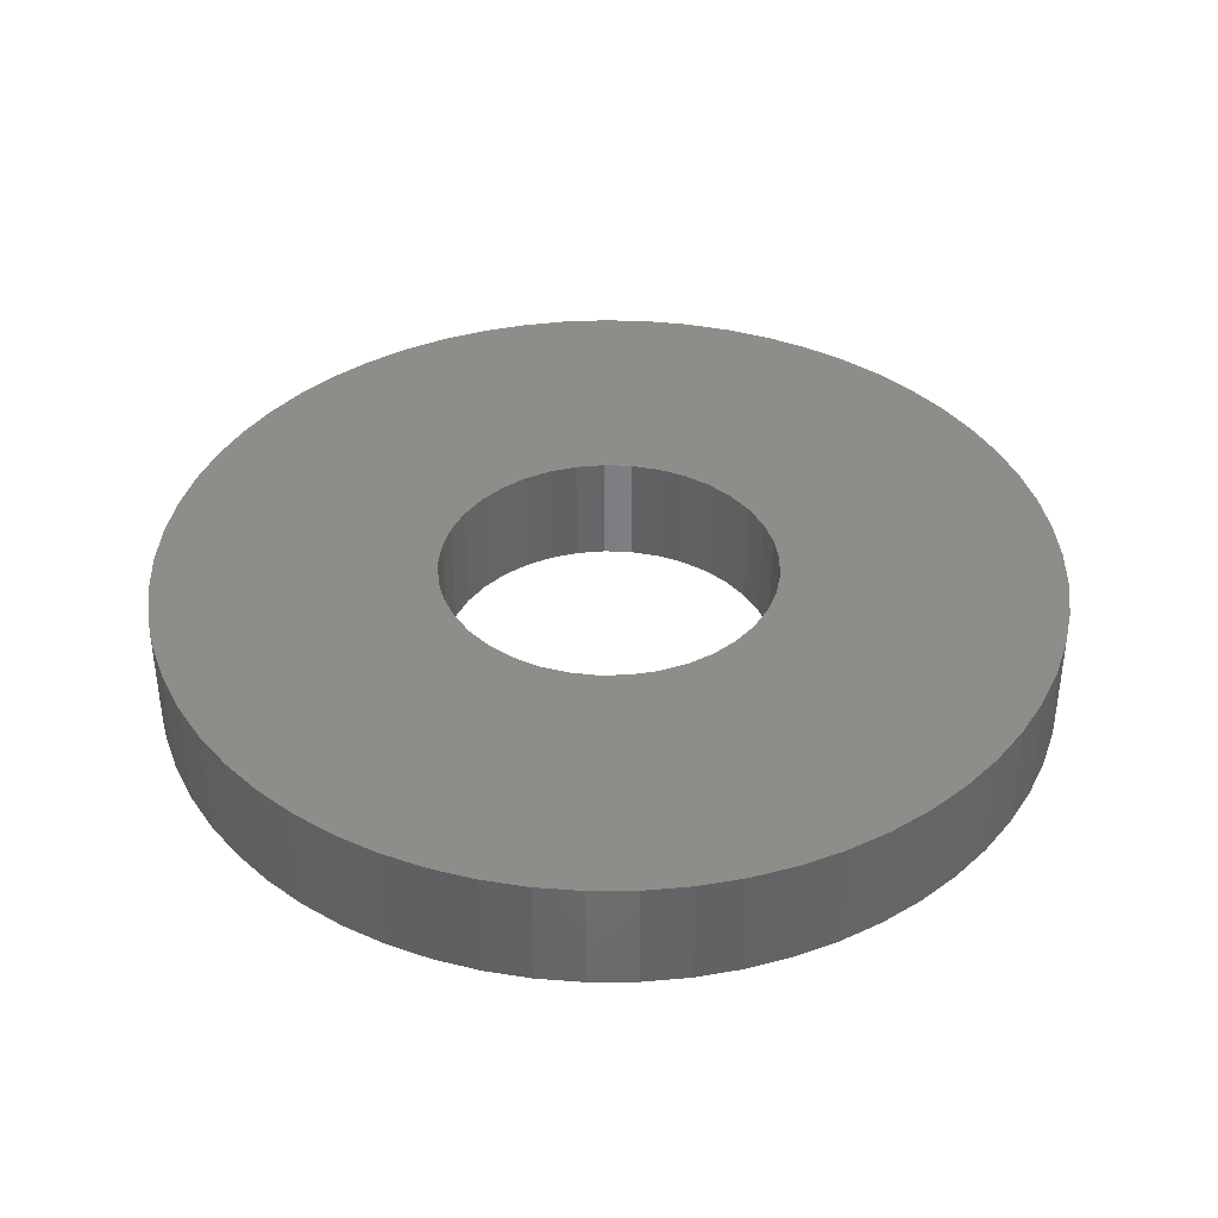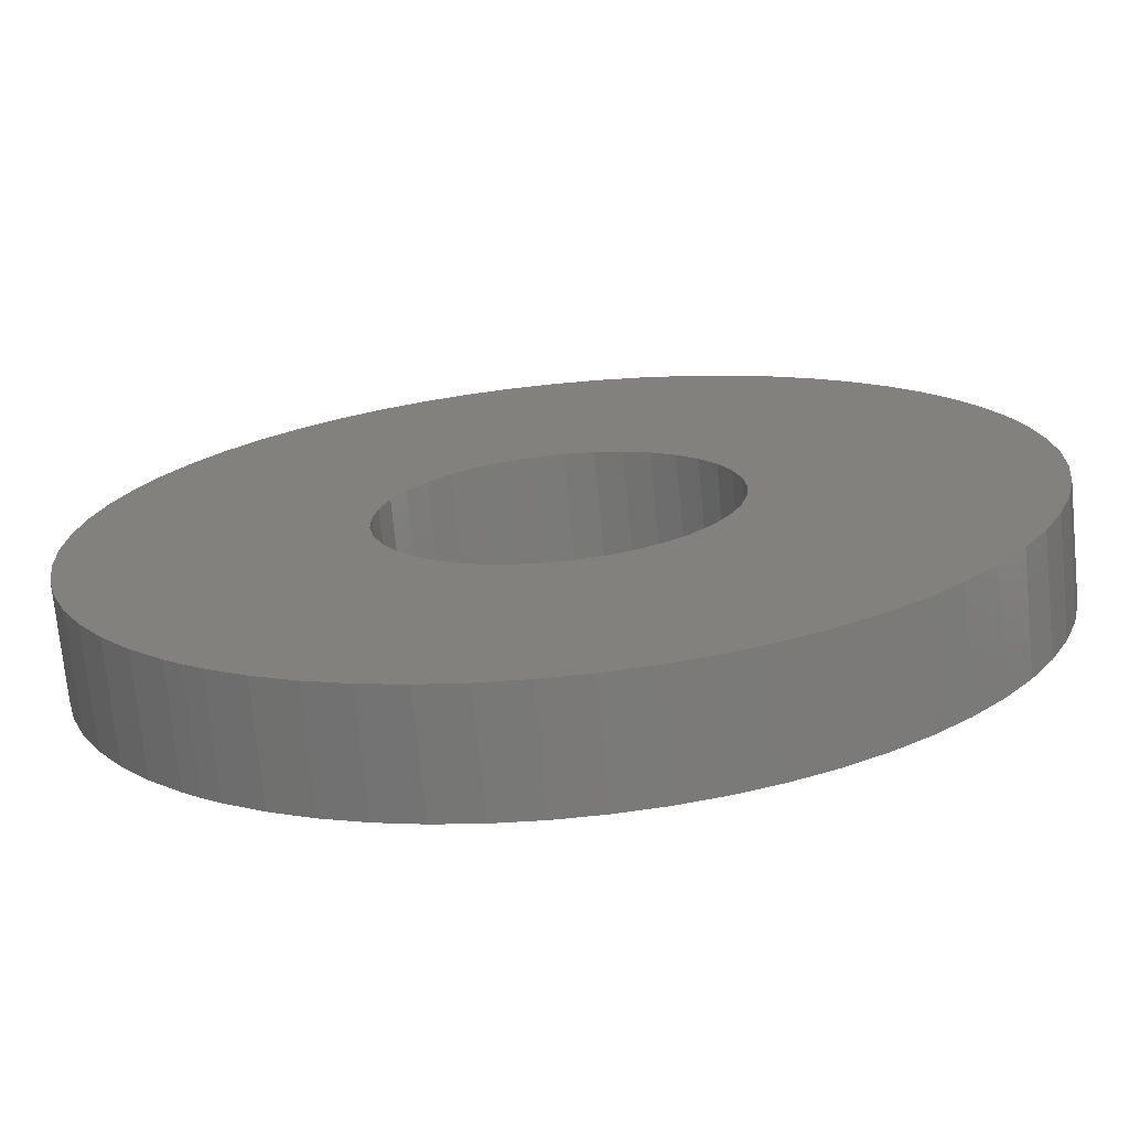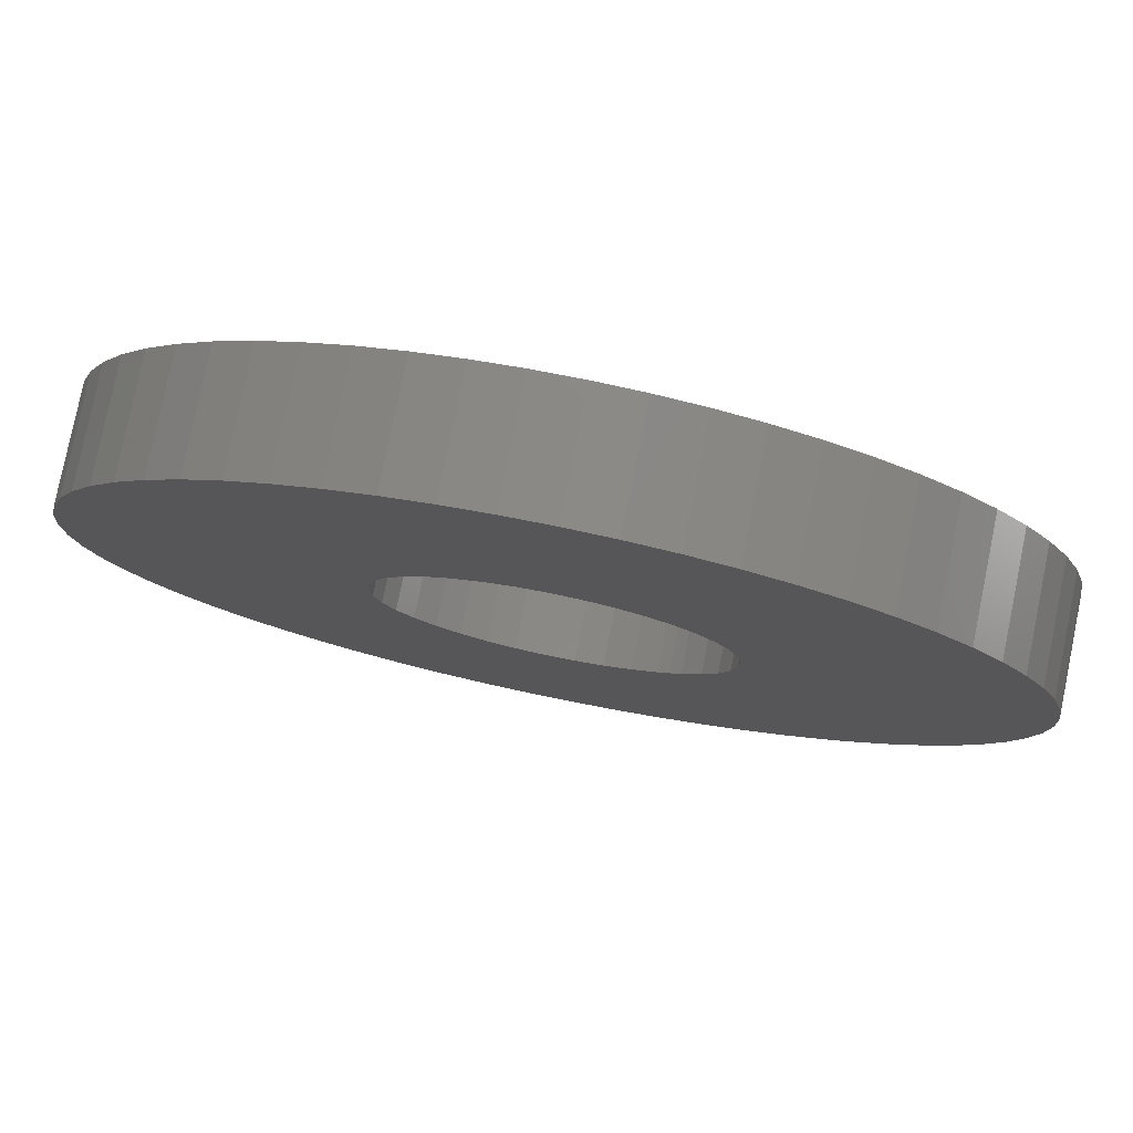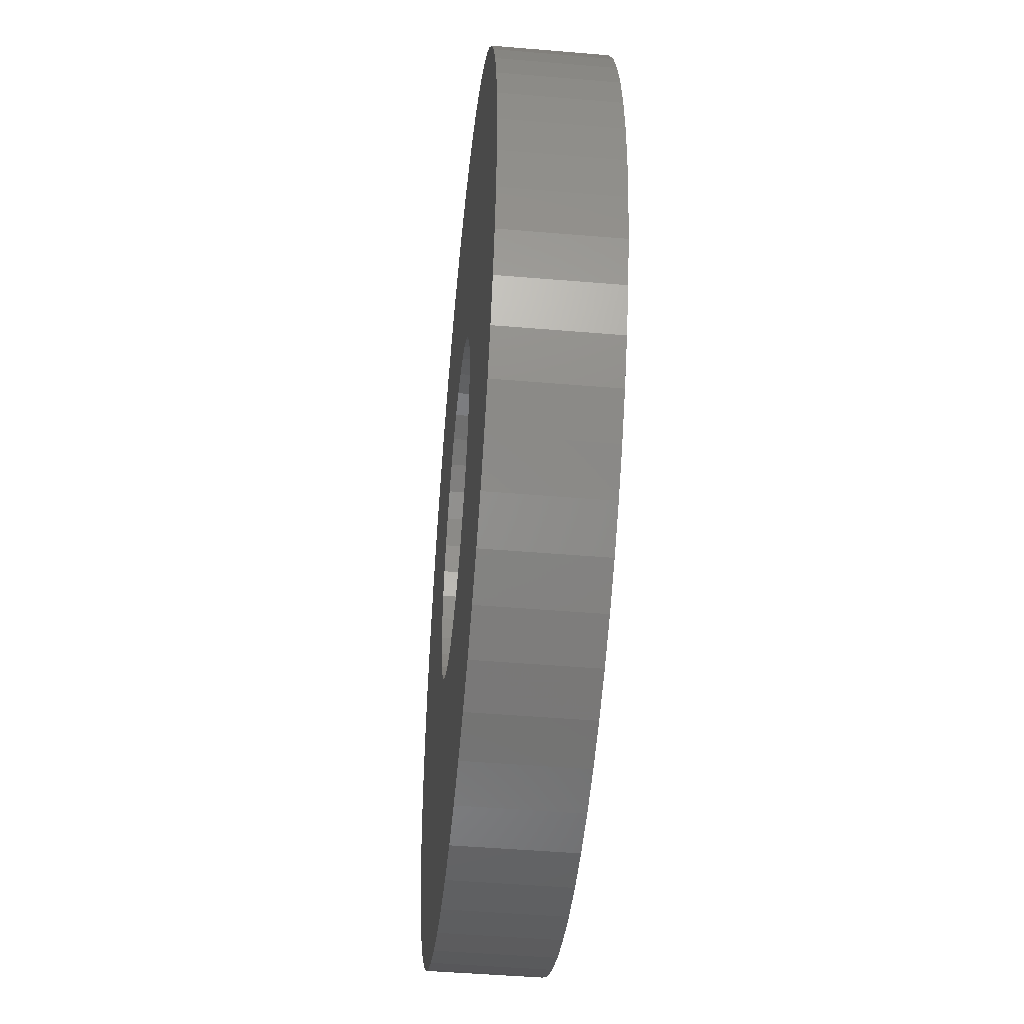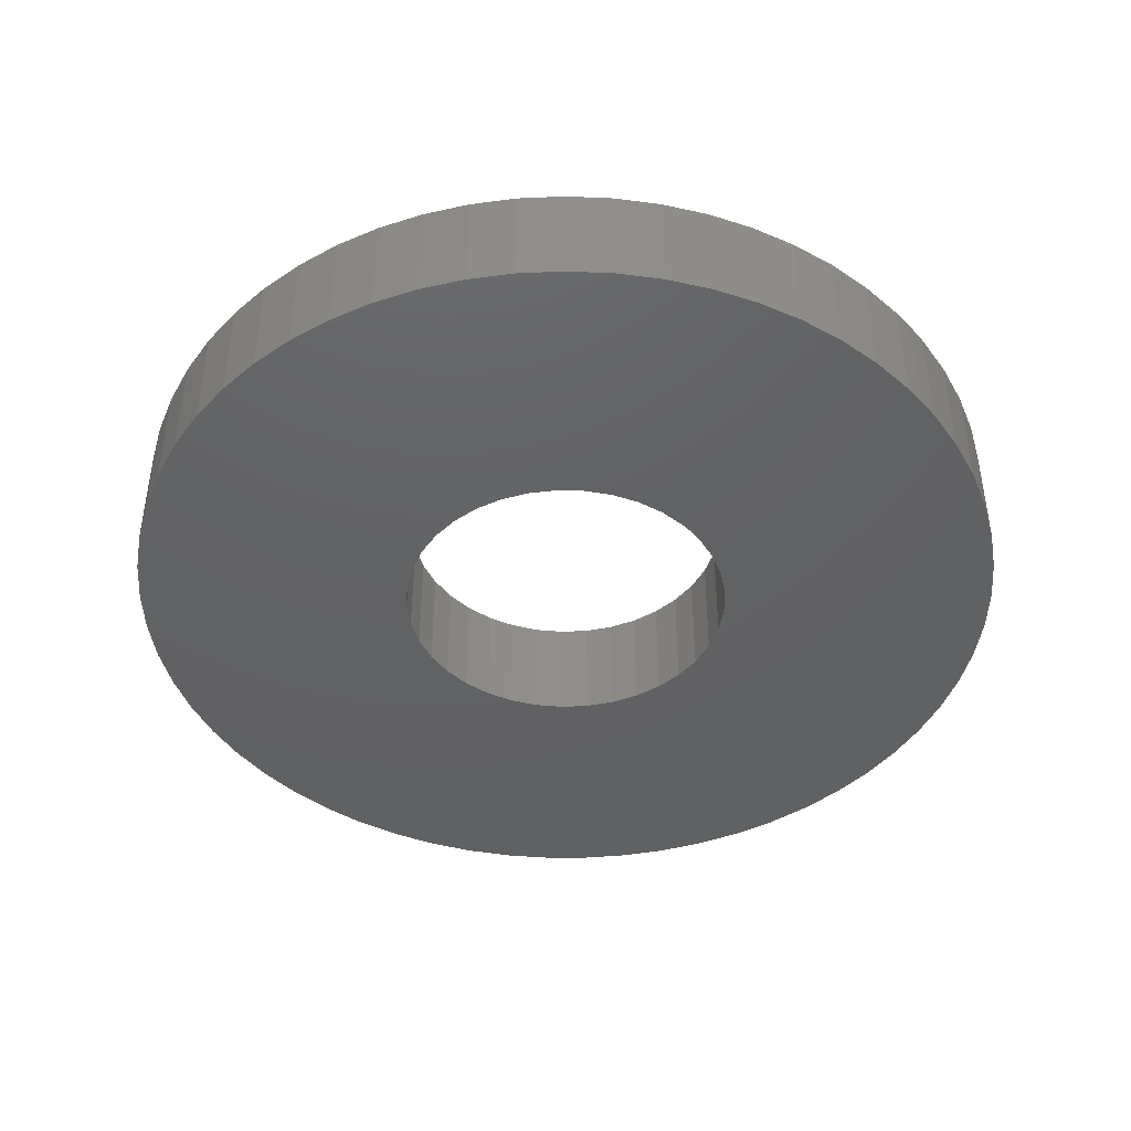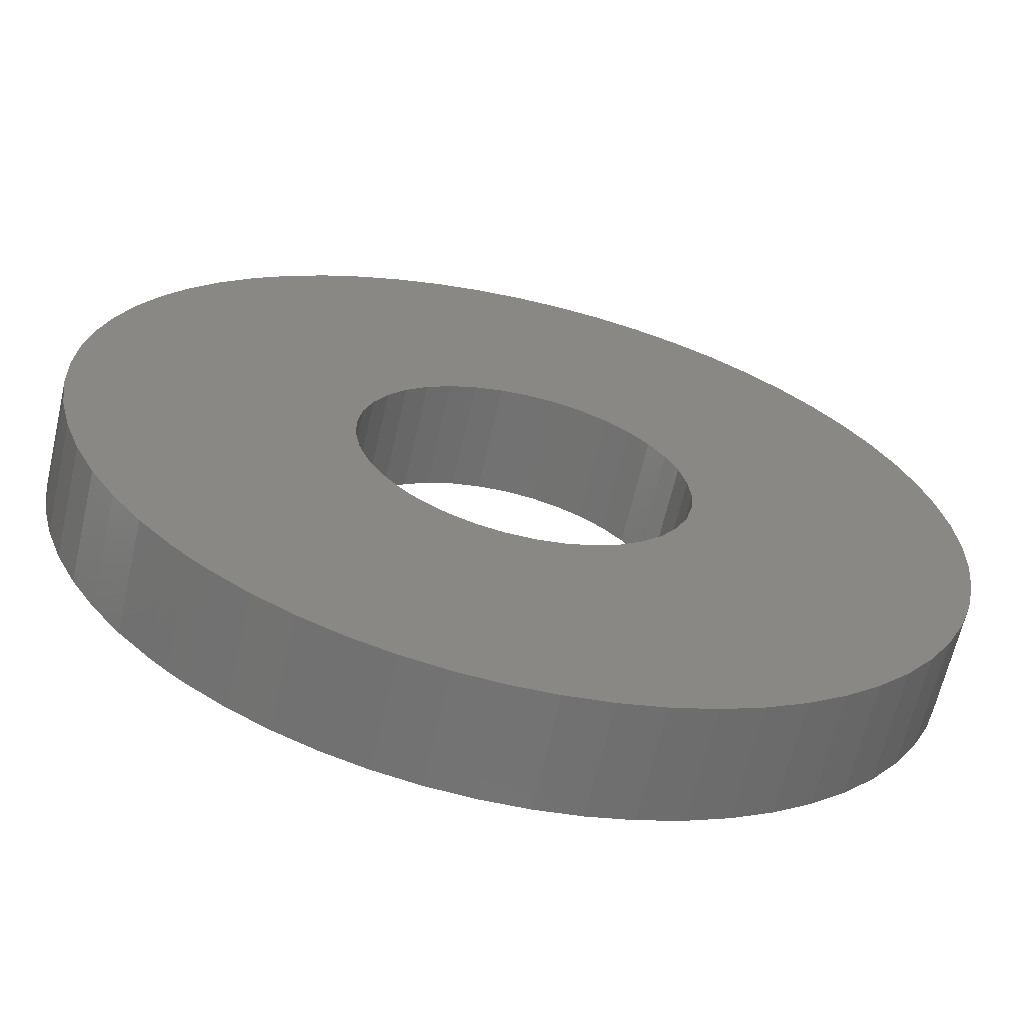
<metadata>
{"format":"stl","ext":"stl","renderer":"f3d","projection":"perspective","resolution":1024,"background":"white","views":[{"elev":38.8,"azim":-144.3,"up":"+Y"},{"elev":-72.4,"azim":-174.4,"up":"+Z"},{"elev":79.2,"azim":11.5,"up":"+Z"},{"elev":-46.8,"azim":-95.5,"up":"+Z"},{"elev":-43.7,"azim":89.3,"up":"+Y"},{"elev":-64.5,"azim":167.0,"up":"+Z"}]}
</metadata>
<code>
# stl→obj: 200 verts, 400 faces
v -0.003292 -0.622 -3.996
v -0.01321 -0.622 -3.995
v -0.0262 -0.622 -4.092
v -0.03163 -0.622 -3.987
v -0.07218 -0.622 -4.077
v -0.02275 -0.622 -3.992
v -0.05741 -0.622 -4.084
v -0.04202 -0.622 -4.089
v -0.03842 -0.622 -3.892
v -0.03029 -0.622 -3.886
v -0.08962 -0.622 -3.808
v -0.01167 -0.622 -3.879
v -0.046 -0.622 -3.786
v -0.02129 -0.622 -3.882
v -0.06124 -0.622 -3.792
v -0.07583 -0.622 -3.799
v -0.001721 -0.622 -3.878
v -0.01421 -0.622 -3.78
v -0.03027 -0.622 -3.782
v -0.01009 -0.622 -4.094
v 0.006122 -0.622 -4.094
v 0.006721 -0.622 -3.996
v 0.02227 -0.622 -4.093
v 0.01654 -0.622 -3.994
v 0.01804 -0.622 -3.881
v 0.03415 -0.622 -3.783
v 0.00828 -0.622 -3.879
v 0.01817 -0.622 -3.781
v 0.001987 -0.622 -3.78
v -0.0396 -0.622 -3.981
v -0.09928 -0.622 -4.059
v -0.08619 -0.622 -4.069
v -0.05193 -0.622 -3.965
v -0.1318 -0.622 -4.023
v -0.04644 -0.622 -3.973
v -0.1222 -0.622 -4.036
v -0.1113 -0.622 -4.048
v -0.05541 -0.622 -3.917
v -0.1528 -0.622 -3.899
v -0.05807 -0.622 -3.926
v -0.1559 -0.622 -3.915
v -0.05905 -0.622 -3.936
v 0.02729 -0.622 -3.885
v 0.06488 -0.622 -3.794
v 0.04978 -0.622 -3.788
v 0.04318 -0.622 -3.897
v 0.1054 -0.622 -3.82
v 0.03575 -0.622 -3.89
v 0.09286 -0.622 -3.81
v 0.07929 -0.622 -3.801
v 0.03818 -0.622 -4.09
v 0.05369 -0.622 -4.085
v 0.02588 -0.622 -3.99
v -0.05833 -0.622 -3.946
v -0.1517 -0.622 -3.979
v -0.05594 -0.622 -3.956
v -0.1466 -0.622 -3.994
v -0.1399 -0.622 -4.009
v -0.05117 -0.622 -3.908
v -0.1418 -0.622 -3.868
v -0.1481 -0.622 -3.883
v -0.1025 -0.622 -3.817
v -0.1142 -0.622 -3.829
v -0.04545 -0.622 -3.899
v -0.1248 -0.622 -3.841
v -0.134 -0.622 -3.854
v 0.04848 -0.622 -3.971
v 0.1381 -0.622 -4.013
v 0.05348 -0.622 -3.962
v 0.1451 -0.622 -3.998
v 0.05695 -0.622 -3.953
v -0.1574 -0.622 -3.931
v -0.1572 -0.622 -3.947
v -0.1553 -0.622 -3.963
v 0.05877 -0.622 -3.943
v 0.1575 -0.622 -3.935
v 0.0589 -0.622 -3.933
v 0.1564 -0.622 -3.919
v 0.05734 -0.622 -3.923
v 0.05413 -0.622 -3.913
v 0.136 -0.622 -3.858
v 0.04936 -0.622 -3.905
v 0.1271 -0.622 -3.844
v 0.1169 -0.622 -3.832
v 0.1506 -0.622 -3.983
v 0.1546 -0.622 -3.967
v 0.1568 -0.622 -3.951
v 0.04209 -0.622 -3.978
v 0.1196 -0.622 -4.039
v 0.1295 -0.622 -4.027
v 0.06863 -0.622 -4.079
v 0.08284 -0.622 -4.071
v 0.03448 -0.622 -3.985
v 0.09617 -0.622 -4.062
v 0.03842 -0.622 -3.982
v 0.1025 -0.622 -4.057
v 0.1085 -0.622 -4.051
v 0.1537 -0.622 -3.903
v 0.1494 -0.622 -3.887
v 0.1435 -0.622 -3.872
v -0.01167 -0.5827 -3.879
v -0.01421 -0.5827 -3.78
v -0.001721 -0.5827 -3.878
v 0.001987 -0.5827 -3.78
v 0.00828 -0.5827 -3.879
v -0.03842 -0.5827 -3.892
v -0.08962 -0.5827 -3.808
v -0.03029 -0.5827 -3.886
v -0.07583 -0.5827 -3.799
v -0.02129 -0.5827 -3.882
v 0.02588 -0.5827 -3.99
v 0.05369 -0.5827 -4.085
v 0.01654 -0.5827 -3.994
v 0.03818 -0.5827 -4.09
v 0.006721 -0.5827 -3.996
v 0.01804 -0.5827 -3.881
v 0.06488 -0.5827 -3.794
v 0.02729 -0.5827 -3.885
v 0.07929 -0.5827 -3.801
v 0.03575 -0.5827 -3.89
v -0.06124 -0.5827 -3.792
v -0.046 -0.5827 -3.786
v -0.03027 -0.5827 -3.782
v -0.04644 -0.5827 -3.973
v -0.1318 -0.5827 -4.023
v -0.05193 -0.5827 -3.965
v -0.1399 -0.5827 -4.009
v -0.05594 -0.5827 -3.956
v -0.03163 -0.5827 -3.987
v -0.09928 -0.5827 -4.059
v -0.0396 -0.5827 -3.981
v -0.1113 -0.5827 -4.048
v -0.1222 -0.5827 -4.036
v -0.02275 -0.5827 -3.992
v -0.07218 -0.5827 -4.077
v -0.08619 -0.5827 -4.069
v -0.003292 -0.5827 -3.996
v -0.0262 -0.5827 -4.092
v -0.01321 -0.5827 -3.995
v -0.04202 -0.5827 -4.089
v -0.05741 -0.5827 -4.084
v 0.02227 -0.5827 -4.093
v 0.006122 -0.5827 -4.094
v -0.01009 -0.5827 -4.094
v 0.01817 -0.5827 -3.781
v 0.03415 -0.5827 -3.783
v 0.04978 -0.5827 -3.788
v -0.05541 -0.5827 -3.917
v -0.1418 -0.5827 -3.868
v -0.05117 -0.5827 -3.908
v -0.134 -0.5827 -3.854
v -0.04545 -0.5827 -3.899
v 0.09286 -0.5827 -3.81
v 0.1054 -0.5827 -3.82
v 0.04318 -0.5827 -3.897
v 0.1169 -0.5827 -3.832
v 0.04936 -0.5827 -3.905
v -0.05807 -0.5827 -3.926
v -0.1528 -0.5827 -3.899
v -0.1481 -0.5827 -3.883
v 0.04848 -0.5827 -3.971
v 0.05348 -0.5827 -3.962
v 0.1381 -0.5827 -4.013
v -0.1248 -0.5827 -3.841
v -0.1142 -0.5827 -3.829
v -0.1025 -0.5827 -3.817
v -0.05833 -0.5827 -3.946
v -0.1572 -0.5827 -3.947
v -0.05905 -0.5827 -3.936
v -0.1574 -0.5827 -3.931
v -0.1559 -0.5827 -3.915
v -0.1466 -0.5827 -3.994
v -0.1517 -0.5827 -3.979
v -0.1553 -0.5827 -3.963
v 0.03448 -0.5827 -3.985
v 0.08284 -0.5827 -4.071
v 0.06863 -0.5827 -4.079
v 0.05877 -0.5827 -3.943
v 0.1546 -0.5827 -3.967
v 0.05695 -0.5827 -3.953
v 0.1506 -0.5827 -3.983
v 0.1451 -0.5827 -3.998
v 0.1295 -0.5827 -4.027
v 0.1196 -0.5827 -4.039
v 0.04209 -0.5827 -3.978
v 0.1085 -0.5827 -4.051
v 0.03842 -0.5827 -3.982
v 0.1025 -0.5827 -4.057
v 0.09617 -0.5827 -4.062
v 0.0589 -0.5827 -3.933
v 0.1575 -0.5827 -3.935
v 0.1568 -0.5827 -3.951
v 0.05413 -0.5827 -3.913
v 0.1494 -0.5827 -3.887
v 0.05734 -0.5827 -3.923
v 0.1537 -0.5827 -3.903
v 0.1564 -0.5827 -3.919
v 0.1271 -0.5827 -3.844
v 0.136 -0.5827 -3.858
v 0.1435 -0.5827 -3.872
f 1 2 3
f 4 5 6
f 6 5 7
f 6 7 2
f 2 7 8
f 2 8 3
f 9 10 11
f 12 13 14
f 14 13 15
f 14 15 10
f 10 15 16
f 10 16 11
f 17 18 12
f 12 18 19
f 12 19 13
f 3 20 1
f 1 20 21
f 1 21 22
f 22 21 23
f 22 23 24
f 25 26 27
f 27 26 28
f 27 28 17
f 17 28 29
f 17 29 18
f 30 31 4
f 4 31 32
f 4 32 5
f 33 34 35
f 35 34 36
f 35 36 30
f 30 36 37
f 30 37 31
f 38 39 40
f 40 39 41
f 40 41 42
f 43 44 25
f 25 44 45
f 25 45 26
f 46 47 48
f 48 47 49
f 48 49 43
f 43 49 50
f 43 50 44
f 23 51 24
f 24 51 52
f 24 52 53
f 54 55 56
f 56 55 57
f 56 57 33
f 33 57 58
f 33 58 34
f 59 60 38
f 38 60 61
f 38 61 39
f 11 62 9
f 9 62 63
f 9 63 64
f 64 63 65
f 64 65 59
f 59 65 66
f 59 66 60
f 67 68 69
f 69 68 70
f 69 70 71
f 41 72 42
f 42 72 73
f 42 73 54
f 54 73 74
f 54 74 55
f 75 76 77
f 77 76 78
f 77 78 79
f 80 81 82
f 82 81 83
f 82 83 46
f 46 83 84
f 46 84 47
f 70 85 71
f 71 85 86
f 71 86 75
f 75 86 87
f 75 87 76
f 88 89 67
f 67 89 90
f 67 90 68
f 52 91 53
f 53 91 92
f 53 92 93
f 93 92 94
f 93 94 95
f 95 94 96
f 95 96 88
f 88 96 97
f 88 97 89
f 78 98 79
f 79 98 99
f 79 99 80
f 80 99 100
f 80 100 81
f 101 102 103
f 103 102 104
f 103 104 105
f 106 107 108
f 108 107 109
f 108 109 110
f 111 112 113
f 113 112 114
f 113 114 115
f 116 117 118
f 118 117 119
f 118 119 120
f 109 121 110
f 110 121 122
f 110 122 101
f 101 122 123
f 101 123 102
f 124 125 126
f 126 125 127
f 126 127 128
f 129 130 131
f 131 130 132
f 131 132 124
f 124 132 133
f 124 133 125
f 134 135 129
f 129 135 136
f 129 136 130
f 137 138 139
f 139 138 140
f 139 140 134
f 134 140 141
f 134 141 135
f 114 142 115
f 115 142 143
f 115 143 137
f 137 143 144
f 137 144 138
f 104 145 105
f 105 145 146
f 105 146 116
f 116 146 147
f 116 147 117
f 148 149 150
f 150 149 151
f 150 151 152
f 119 153 120
f 120 153 154
f 120 154 155
f 155 154 156
f 155 156 157
f 158 159 148
f 148 159 160
f 148 160 149
f 161 162 163
f 151 164 152
f 152 164 165
f 152 165 106
f 106 165 166
f 106 166 107
f 167 168 169
f 169 168 170
f 169 170 158
f 158 170 171
f 158 171 159
f 127 172 128
f 128 172 173
f 128 173 167
f 167 173 174
f 167 174 168
f 175 176 111
f 111 176 177
f 111 177 112
f 178 179 180
f 180 179 181
f 180 181 162
f 162 181 182
f 162 182 163
f 163 183 161
f 161 183 184
f 161 184 185
f 185 184 186
f 185 186 187
f 187 186 188
f 187 188 175
f 175 188 189
f 175 189 176
f 190 191 178
f 178 191 192
f 178 192 179
f 193 194 195
f 195 194 196
f 195 196 190
f 190 196 197
f 190 197 191
f 156 198 157
f 157 198 199
f 157 199 193
f 193 199 200
f 193 200 194
f 97 96 188
f 188 96 189
f 188 186 97
f 97 186 184
f 97 184 89
f 89 184 183
f 89 183 90
f 90 183 163
f 90 163 68
f 68 163 182
f 68 182 70
f 70 182 181
f 70 181 85
f 85 181 179
f 85 179 86
f 86 179 192
f 86 192 87
f 87 192 191
f 87 191 76
f 76 191 197
f 76 197 78
f 78 197 196
f 78 196 98
f 98 196 194
f 98 194 99
f 99 194 200
f 99 200 100
f 100 200 199
f 100 199 81
f 81 199 198
f 81 198 83
f 83 198 156
f 83 156 84
f 84 156 154
f 84 154 47
f 47 154 153
f 47 153 49
f 49 153 119
f 49 119 50
f 50 119 117
f 50 117 44
f 44 117 147
f 44 147 45
f 45 147 146
f 45 146 26
f 26 146 145
f 26 145 28
f 28 145 104
f 28 104 29
f 29 104 102
f 29 102 18
f 18 102 123
f 18 123 19
f 19 123 122
f 19 122 13
f 13 122 121
f 13 121 15
f 15 121 109
f 15 109 16
f 16 109 107
f 16 107 11
f 11 107 166
f 11 166 62
f 62 166 165
f 62 165 63
f 63 165 164
f 63 164 65
f 65 164 151
f 65 151 66
f 66 151 149
f 66 149 60
f 60 149 160
f 60 160 61
f 61 160 159
f 61 159 39
f 39 159 171
f 39 171 41
f 41 171 170
f 41 170 72
f 72 170 168
f 72 168 73
f 73 168 174
f 73 174 74
f 74 174 173
f 74 173 55
f 55 173 172
f 55 172 57
f 57 172 127
f 57 127 58
f 58 127 125
f 58 125 34
f 34 125 133
f 34 133 36
f 36 133 132
f 36 132 37
f 37 132 130
f 37 130 31
f 31 130 136
f 31 136 32
f 32 136 135
f 32 135 5
f 5 135 141
f 5 141 7
f 7 141 140
f 7 140 8
f 8 140 138
f 8 138 3
f 3 138 144
f 3 144 20
f 20 144 143
f 20 143 21
f 21 143 142
f 21 142 23
f 23 142 114
f 23 114 51
f 51 114 112
f 51 112 52
f 52 112 177
f 52 177 91
f 91 177 176
f 91 176 92
f 92 176 189
f 92 189 94
f 94 189 96
f 93 95 187
f 187 95 185
f 187 175 93
f 93 175 111
f 93 111 53
f 53 111 113
f 53 113 24
f 24 113 115
f 24 115 22
f 22 115 137
f 22 137 1
f 1 137 139
f 1 139 2
f 2 139 134
f 2 134 6
f 6 134 129
f 6 129 4
f 4 129 131
f 4 131 30
f 30 131 124
f 30 124 35
f 35 124 126
f 35 126 33
f 33 126 128
f 33 128 56
f 56 128 167
f 56 167 54
f 54 167 169
f 54 169 42
f 42 169 158
f 42 158 40
f 40 158 148
f 40 148 38
f 38 148 150
f 38 150 59
f 59 150 152
f 59 152 64
f 64 152 106
f 64 106 9
f 9 106 108
f 9 108 10
f 10 108 110
f 10 110 14
f 14 110 101
f 14 101 12
f 12 101 103
f 12 103 17
f 17 103 105
f 17 105 27
f 27 105 116
f 27 116 25
f 25 116 118
f 25 118 43
f 43 118 120
f 43 120 48
f 48 120 155
f 48 155 46
f 46 155 157
f 46 157 82
f 82 157 193
f 82 193 80
f 80 193 195
f 80 195 79
f 79 195 190
f 79 190 77
f 77 190 178
f 77 178 75
f 75 178 180
f 75 180 71
f 71 180 162
f 71 162 69
f 69 162 161
f 69 161 67
f 67 161 185
f 67 185 88
f 88 185 95

</code>
